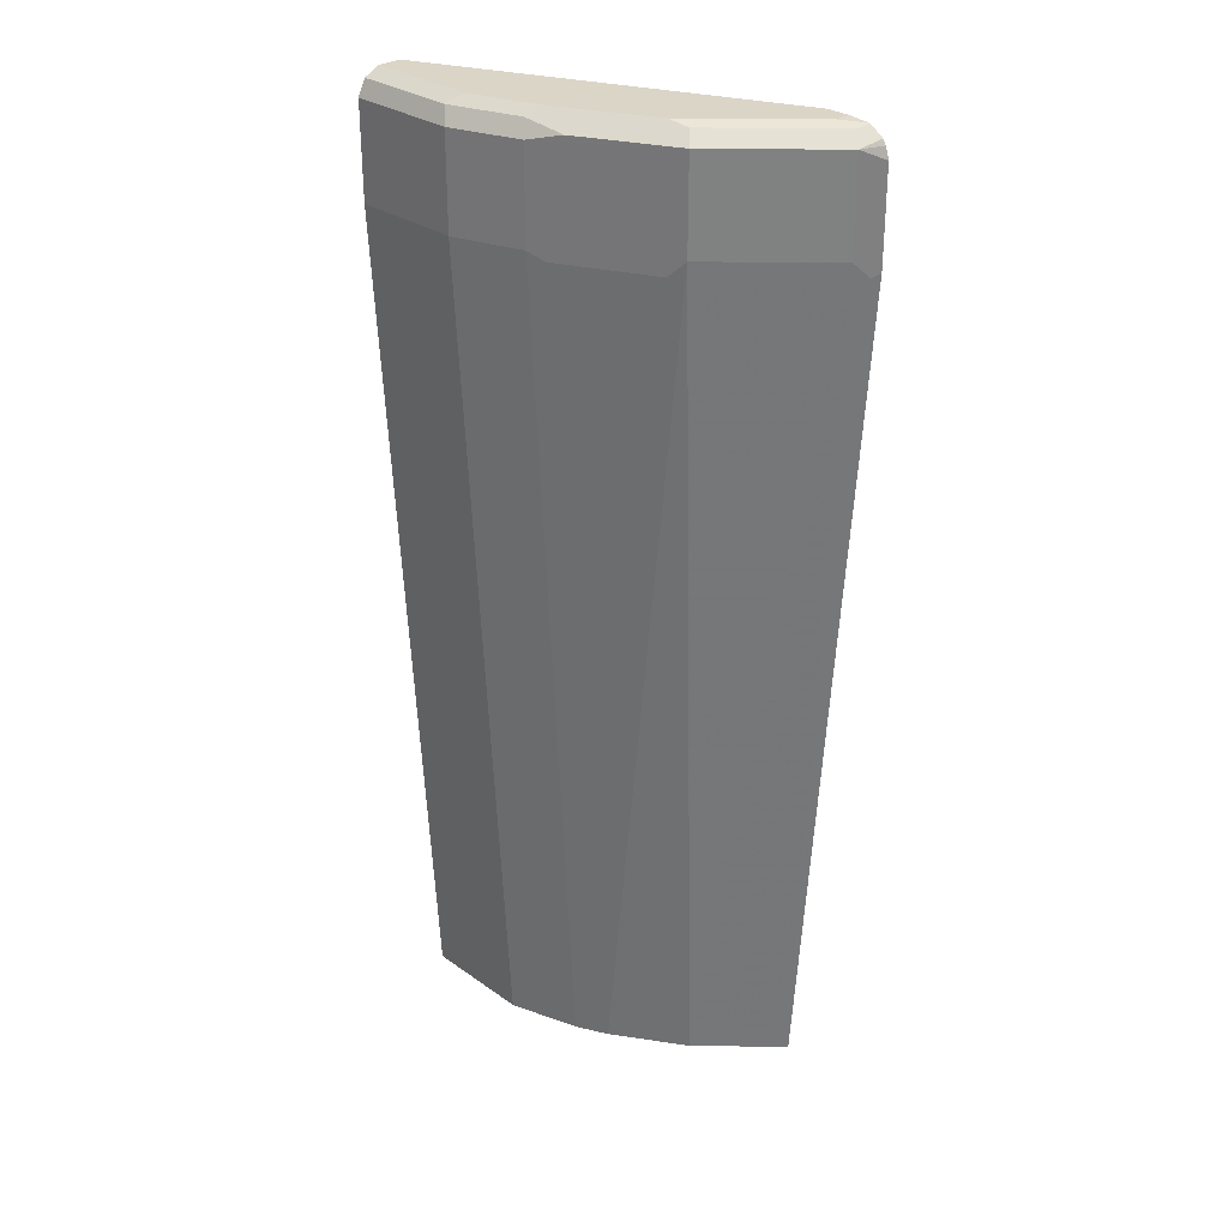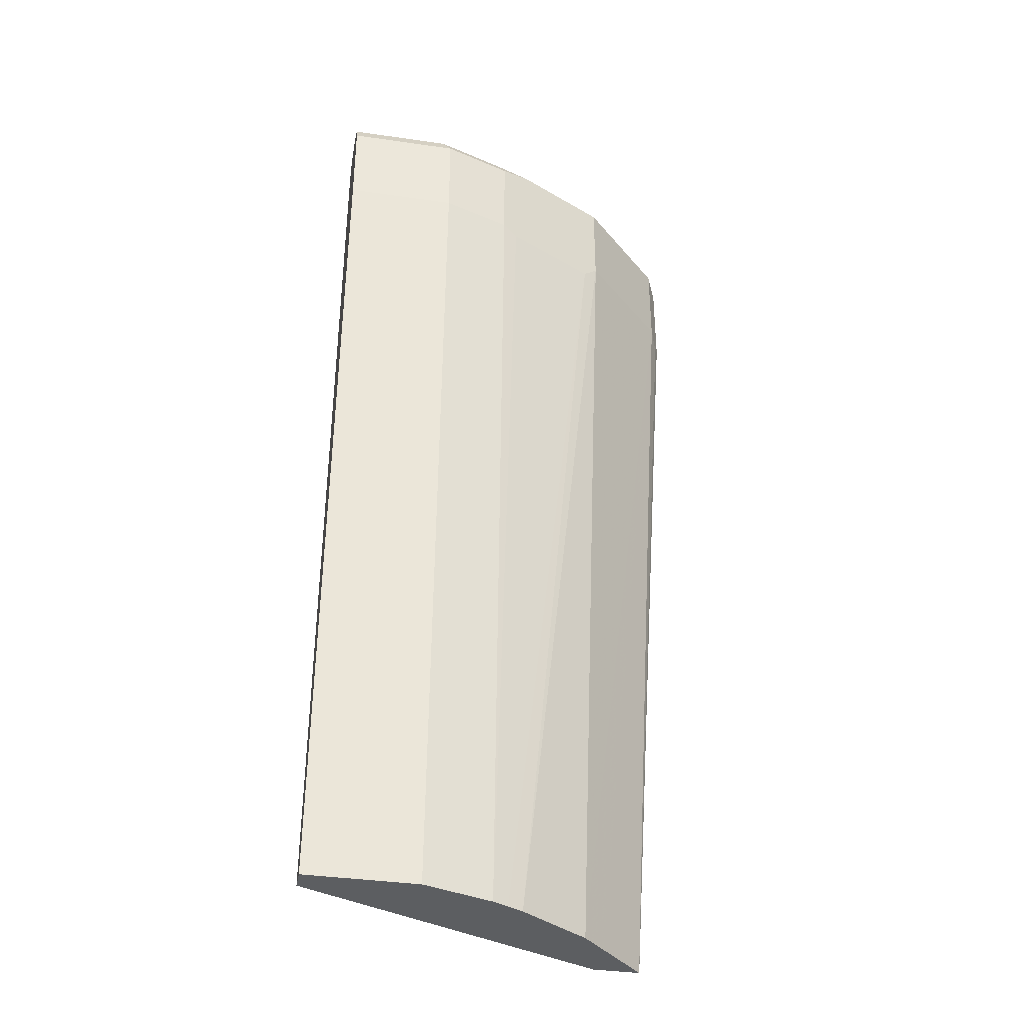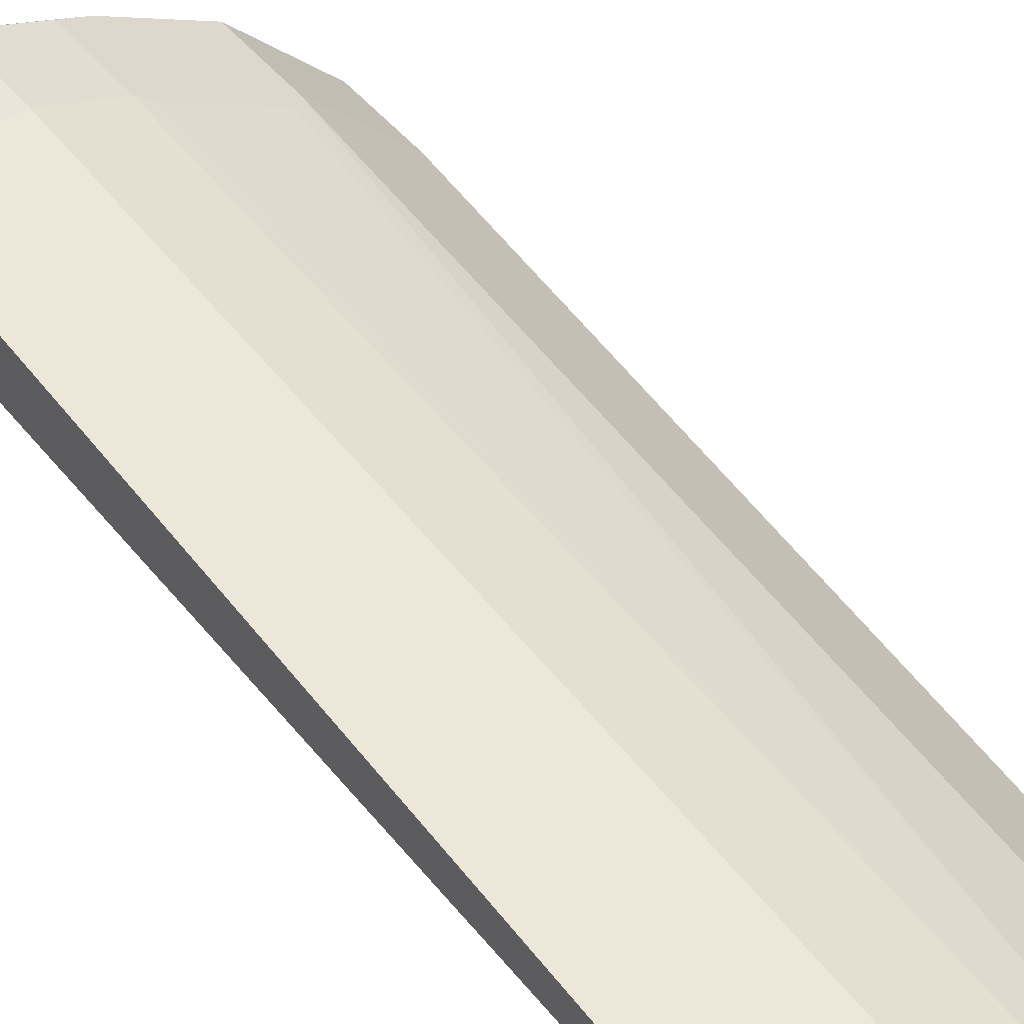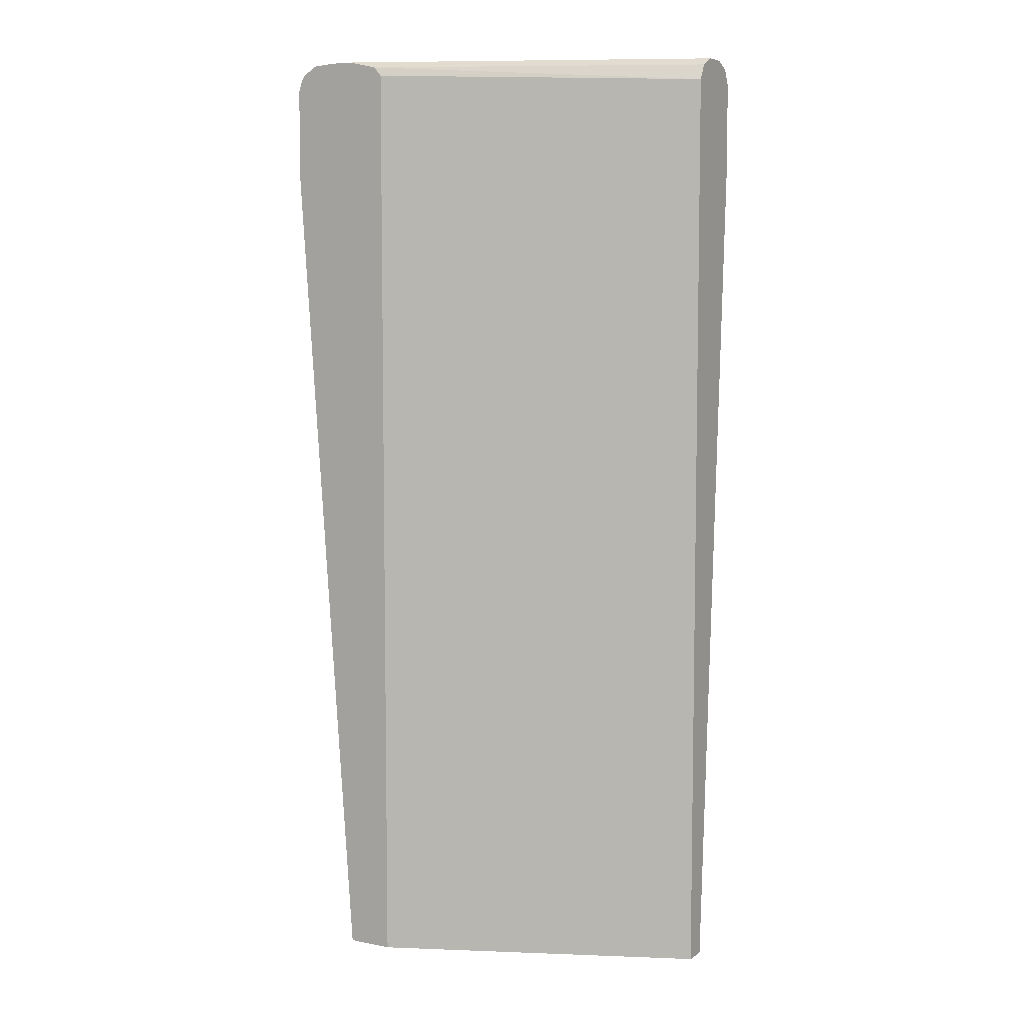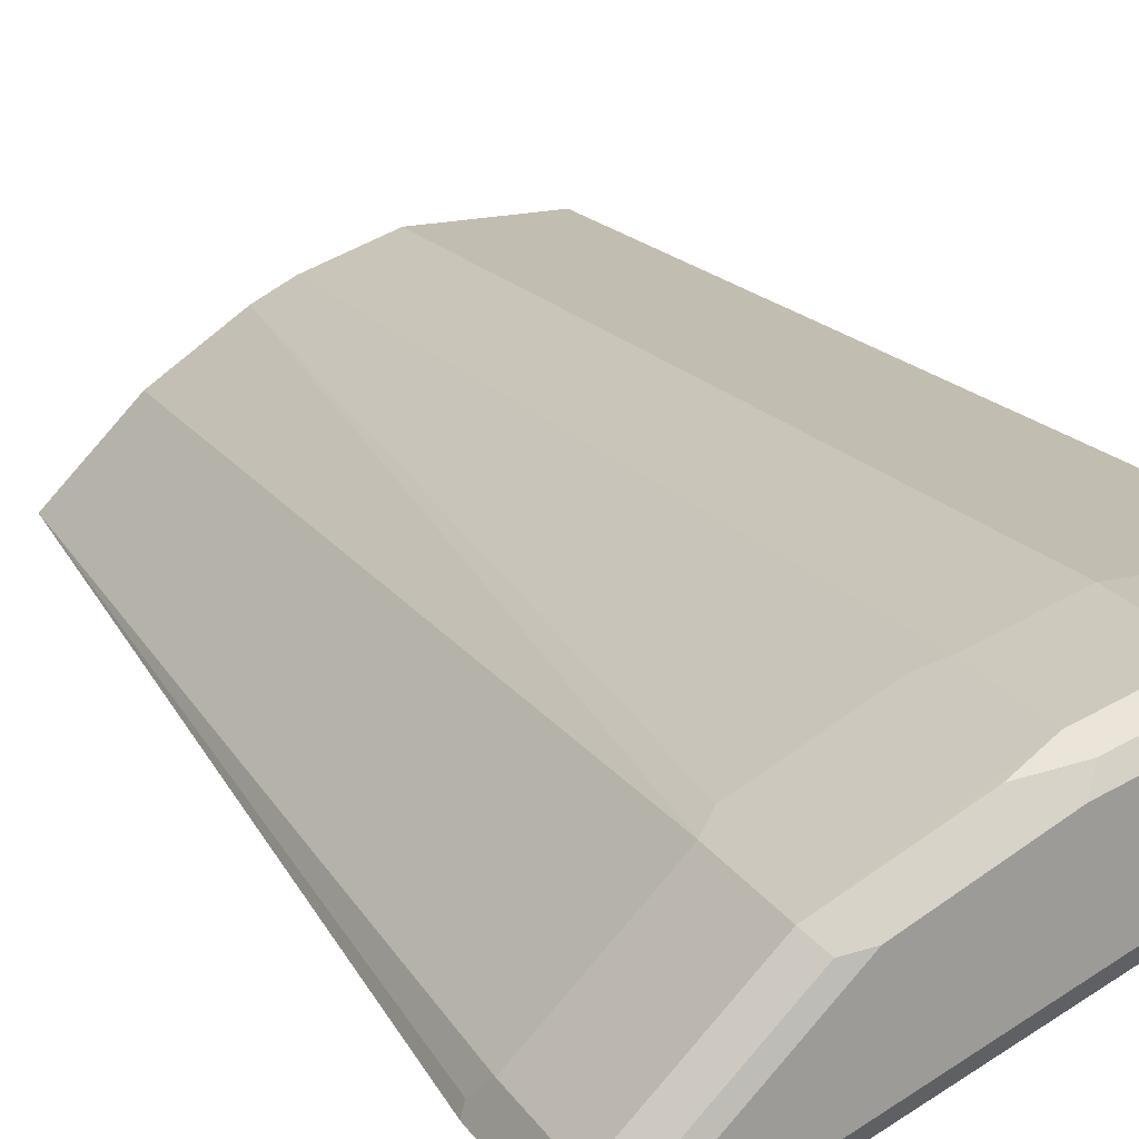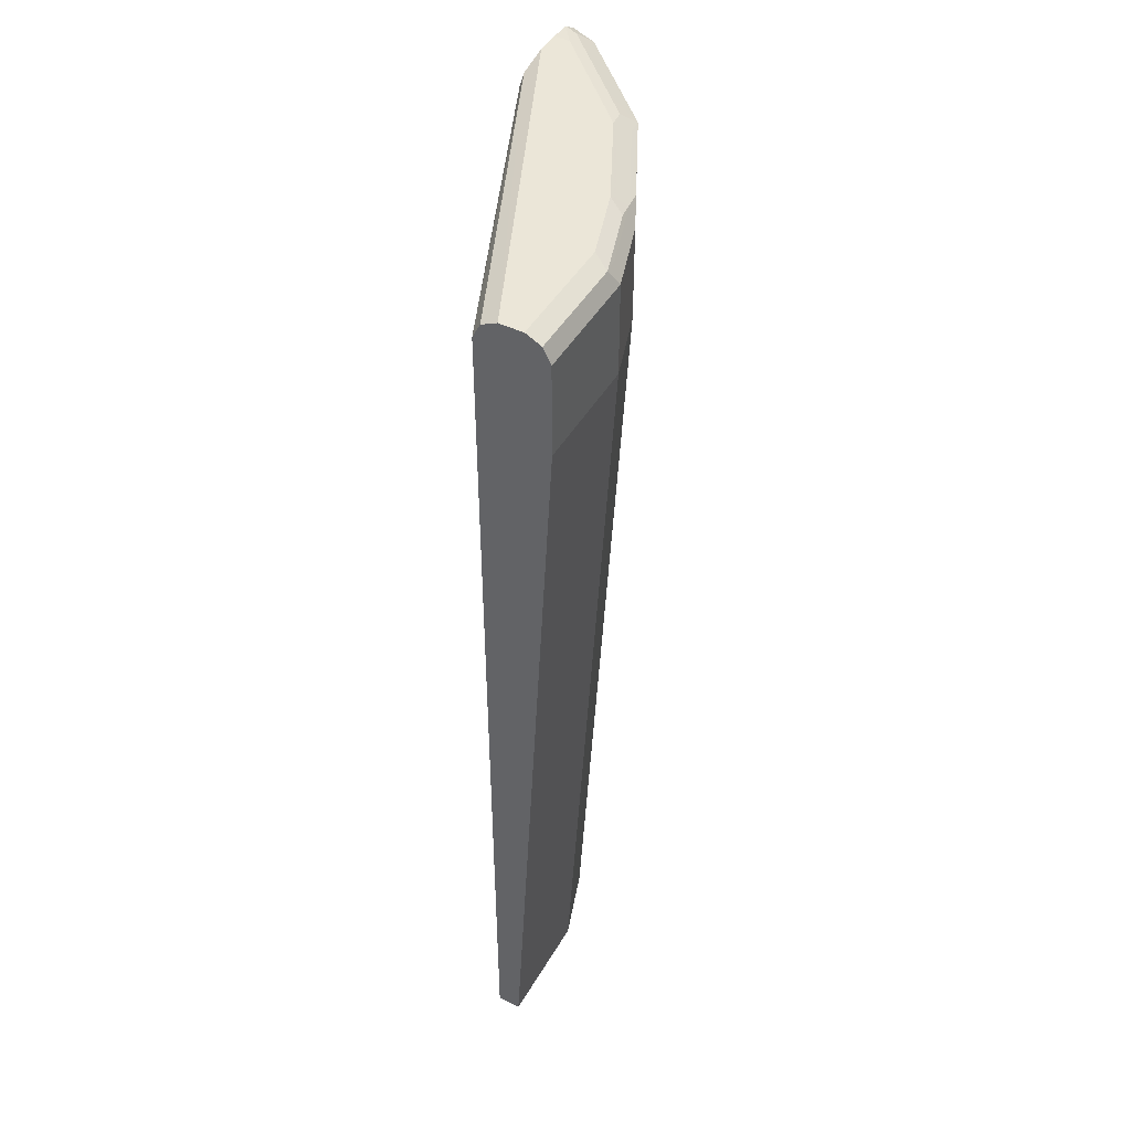
<metadata>
{"format":"obj","ext":"obj","renderer":"f3d","projection":"perspective","resolution":1024,"background":"white","views":[{"elev":29.6,"azim":46.0,"up":"+Y"},{"elev":-37.3,"azim":-10.5,"up":"+Y"},{"elev":45.3,"azim":-35.8,"up":"+Z"},{"elev":6.7,"azim":-150.3,"up":"+Y"},{"elev":19.8,"azim":156.7,"up":"+Z"},{"elev":46.2,"azim":-61.2,"up":"+Y"}]}
</metadata>
<code>
v 0.003463 0.08882 0.3335
v 0.2471 0.08882 0.2283
v 0.003463 0.08882 0.352
v 0.003463 0.8336 0.3335
v 0.2841 0.08882 0.2283
v 0.2471 0.8396 0.2283
v 0.09263 0.08882 0.352
v 0.003463 0.7595 0.389
v 0.003463 0.846 0.3396
v 0.2533 0.8467 0.2283
v 0.2473 0.8399 0.2283
v 0.284 0.08882 0.2285
v 0.3304 0.7565 0.2283
v 0.3273 0.7533 0.2347
v 0.3211 0.7657 0.247
v 0.1482 0.08882 0.3335
v 0.09263 0.7595 0.389
v 0.003463 0.8336 0.389
v 0.003463 0.8522 0.352
v 0.2779 0.8522 0.2283
v 0.247 0.08882 0.2655
v 0.3304 0.8306 0.2283
v 0.3211 0.8398 0.247
v 0.247 0.7657 0.3211
v 0.2285 0.08882 0.2841
v 0.1606 0.08882 0.3273
v 0.2346 0.7533 0.3273
v 0.1606 0.7533 0.3643
v 0.1482 0.7595 0.3705
v 0.09263 0.8336 0.389
v 0.003463 0.846 0.3829
v 0.003463 0.8522 0.3705
v 0.2964 0.8522 0.2283
v 0.3274 0.8396 0.2283
v 0.3242 0.8429 0.2316
v 0.3118 0.849 0.2377
v 0.2933 0.849 0.2563
v 0.247 0.8398 0.3211
v 0.1729 0.08882 0.3211
v 0.2223 0.7595 0.3335
v 0.1482 0.8336 0.3705
v 0.1019 0.8429 0.3798
v 0.08646 0.846 0.3829
v 0.09263 0.8522 0.3705
v 0.2964 0.8522 0.2408
v 0.3137 0.8509 0.2283
v 0.3248 0.8435 0.2283
v 0.3209 0.8461 0.2283
v 0.2408 0.8522 0.2964
v 0.2563 0.849 0.2933
v 0.2377 0.849 0.3118
v 0.2223 0.8522 0.3149
v 0.2315 0.8429 0.3242
v 0.1575 0.8429 0.3612
v 0.1729 0.8398 0.3582
v 0.2223 0.8336 0.3335
v 0.1421 0.846 0.3643
v 0.1482 0.8522 0.352
f 30 41 42
f 29 56 41
f 30 42 43
f 27 29 28
f 27 40 29
f 26 39 27
f 24 39 25
f 24 27 39
f 24 40 27
f 24 56 40
f 29 40 56
f 22 34 23
f 23 37 38
f 23 36 37
f 23 35 36
f 23 34 35
f 31 43 44
f 19 33 20
f 19 45 33
f 19 49 45
f 19 52 49
f 19 58 52
f 19 44 58
f 19 32 44
f 24 38 56
f 31 44 32
f 37 45 49
f 34 47 35
f 54 58 57
f 18 43 31
f 52 54 53
f 52 58 54
f 49 51 50
f 49 52 51
f 43 58 44
f 43 57 58
f 42 57 43
f 42 54 57
f 41 54 42
f 41 55 54
f 38 41 56
f 38 54 55
f 38 53 54
f 38 52 53
f 38 51 52
f 38 50 51
f 37 50 38
f 37 49 50
f 36 48 46
f 36 45 37
f 36 46 45
f 35 48 36
f 35 47 48
f 33 45 46
f 38 55 41
f 18 30 43
f 17 29 41
f 2 48 47
f 2 46 48
f 2 33 46
f 2 20 33
f 2 10 20
f 2 11 10
f 2 6 11
f 1 6 2
f 1 4 6
f 1 9 4
f 1 19 9
f 1 32 19
f 1 31 32
f 1 18 31
f 1 8 18
f 1 3 8
f 1 7 3
f 1 16 7
f 1 26 16
f 1 39 26
f 1 25 39
f 1 12 21
f 1 5 12
f 1 2 5
f 17 41 30
f 2 47 34
f 2 34 22
f 1 21 25
f 2 13 5
f 2 22 13
f 16 29 17
f 16 28 29
f 16 26 27
f 15 25 21
f 15 24 25
f 15 38 24
f 15 23 38
f 13 15 14
f 13 23 15
f 13 22 23
f 12 15 21
f 16 27 28
f 9 19 10
f 3 17 8
f 10 19 20
f 4 9 10
f 4 10 11
f 4 11 6
f 3 7 17
f 5 14 15
f 5 15 12
f 7 16 17
f 8 17 30
f 8 30 18
f 5 13 14

</code>
